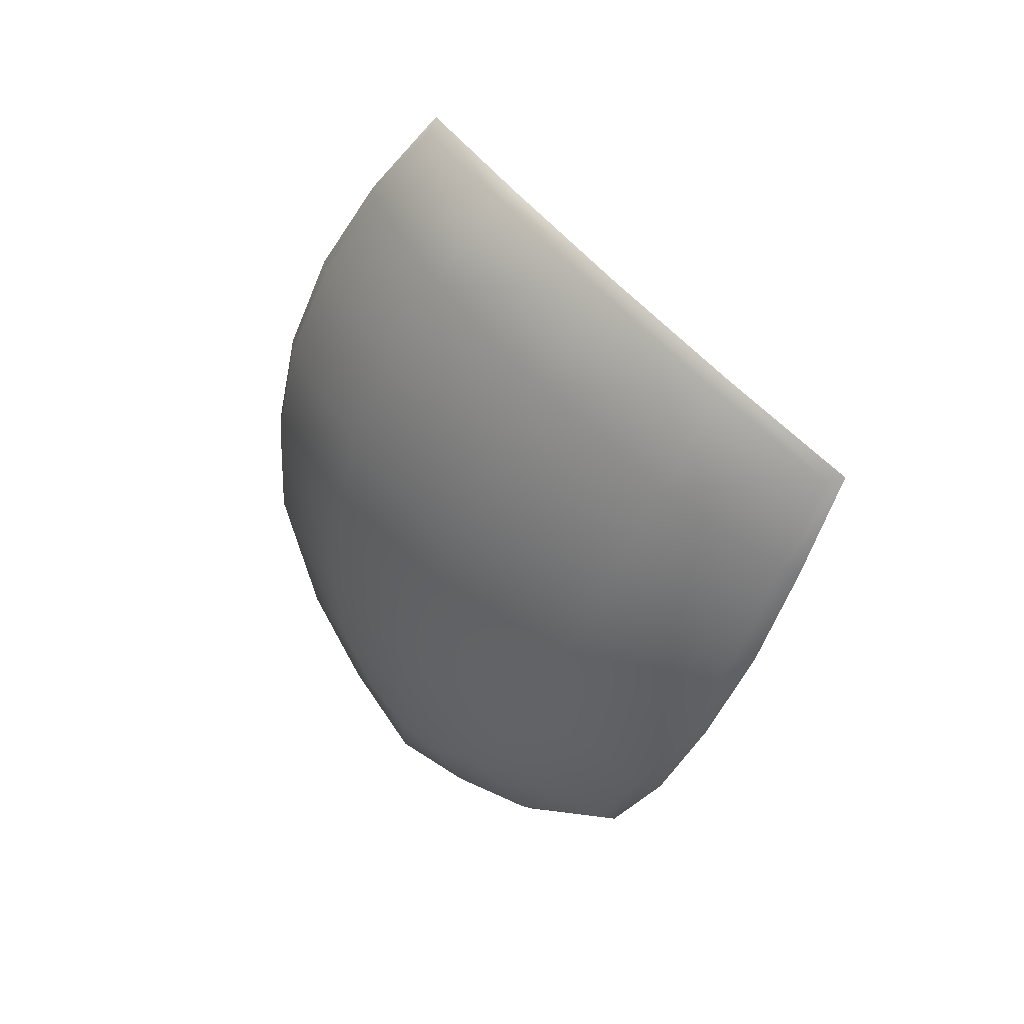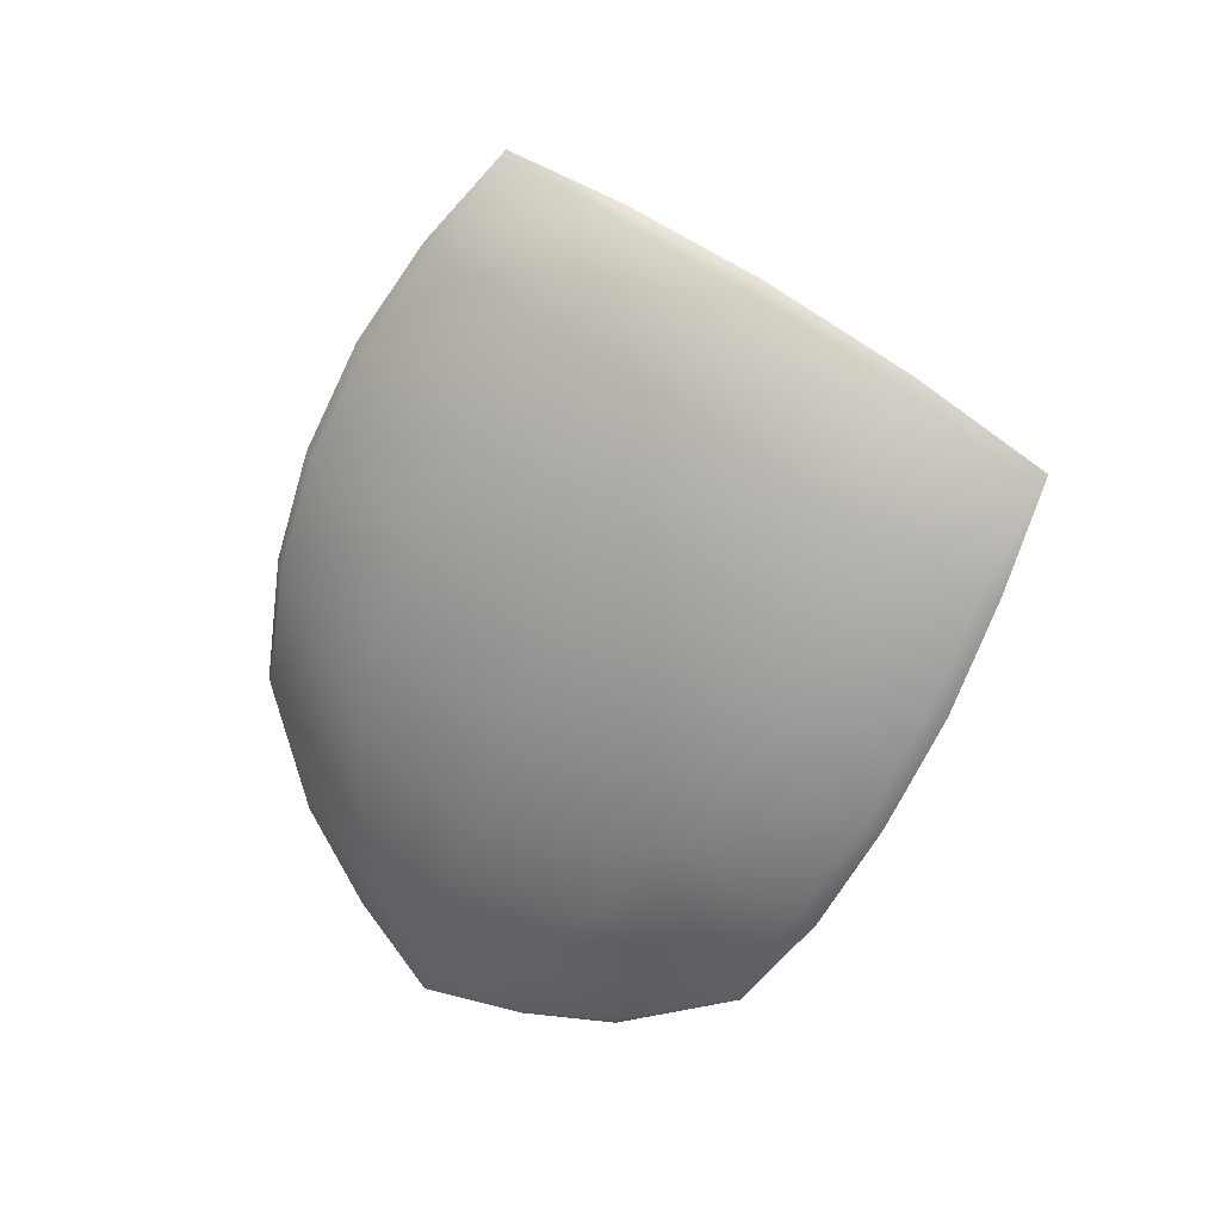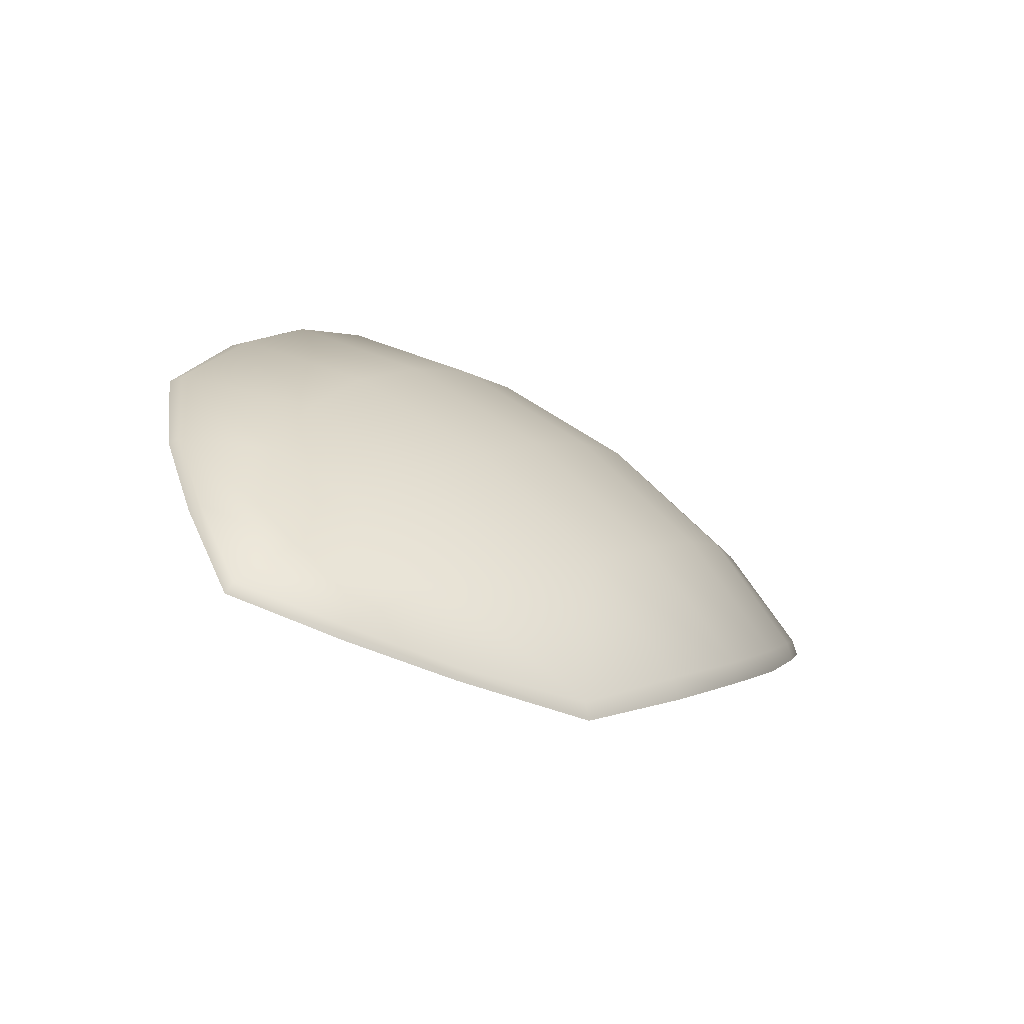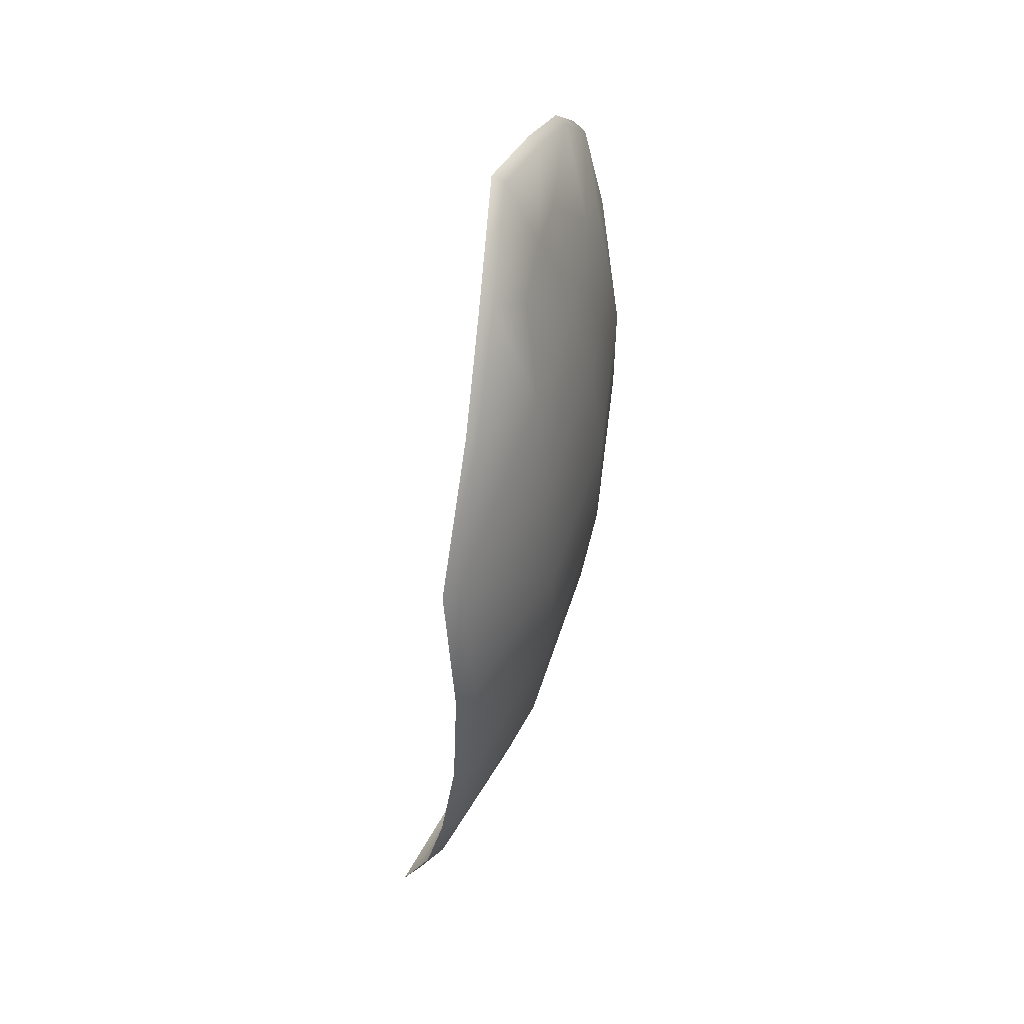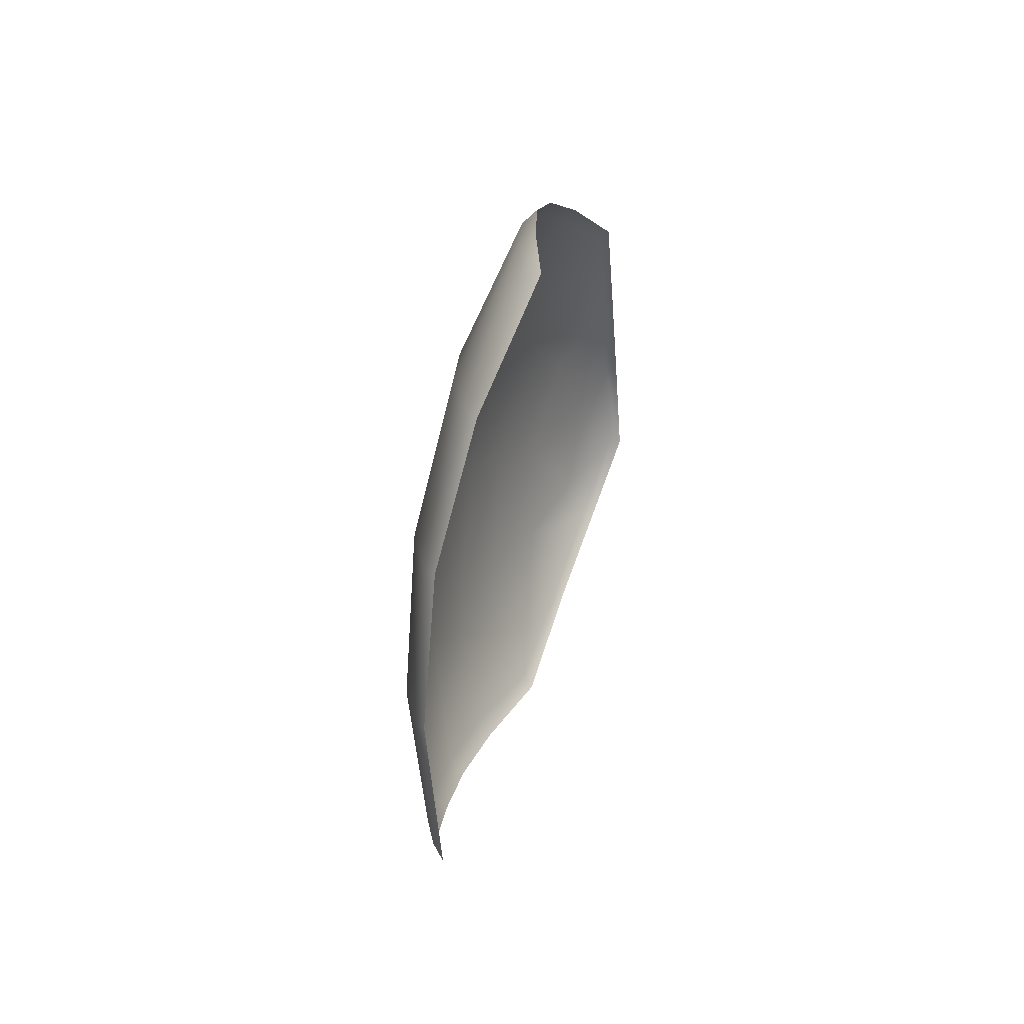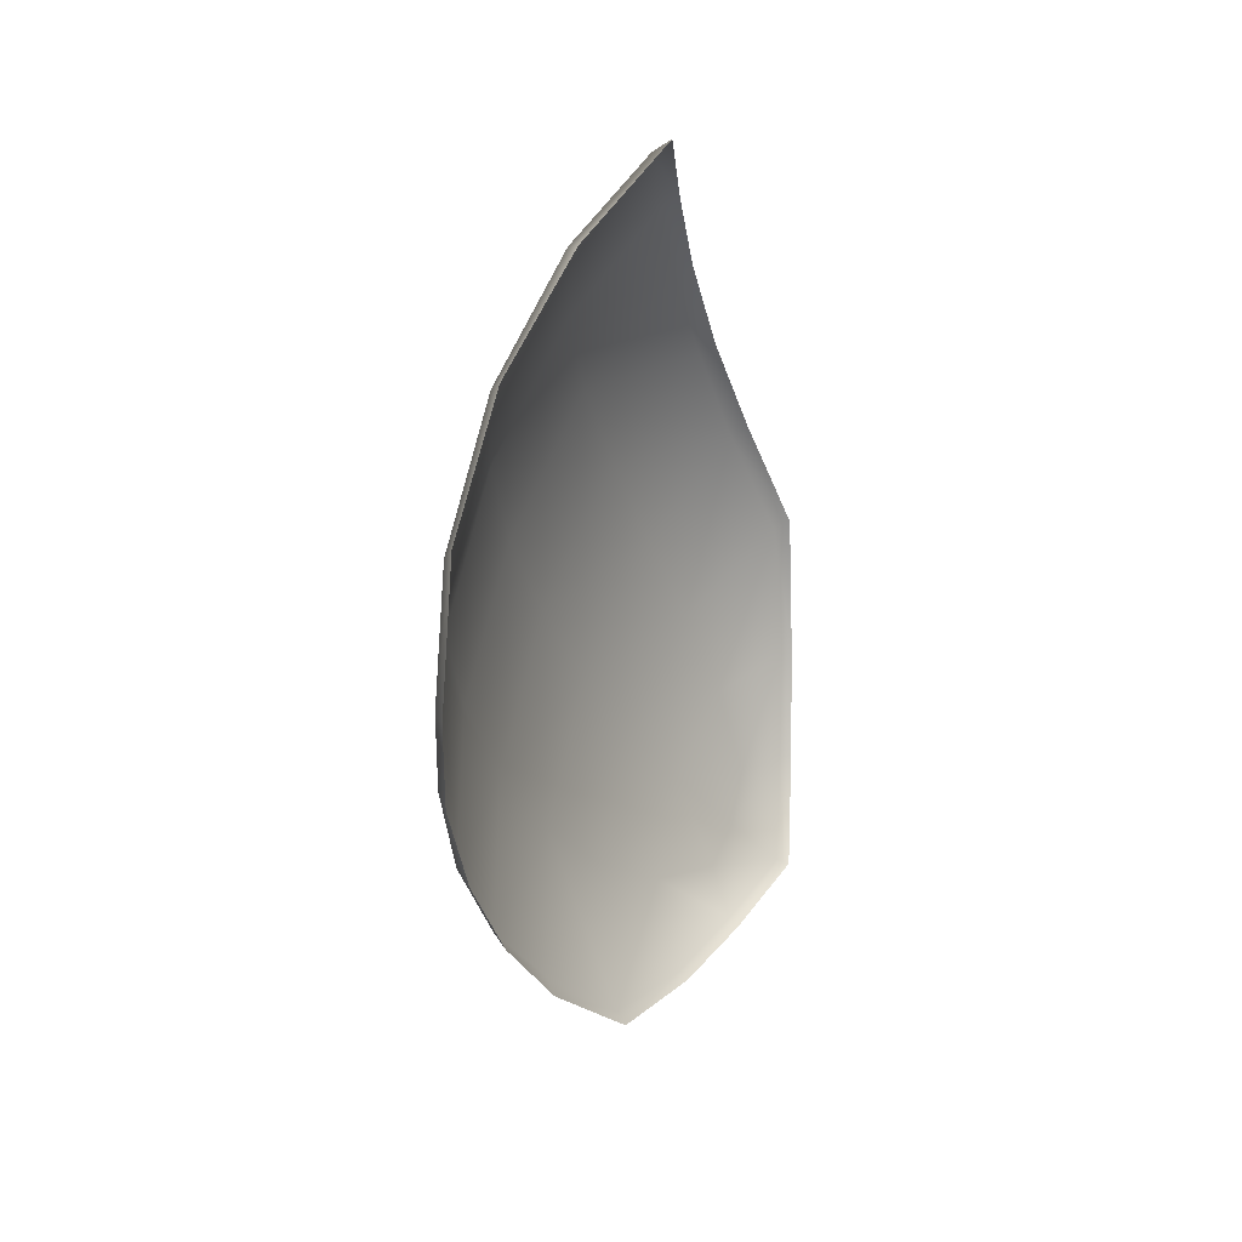
<metadata>
{"format":"obj","ext":"obj","renderer":"f3d","projection":"perspective","resolution":1024,"background":"white","views":[{"elev":22.7,"azim":-37.1,"up":"+Z"},{"elev":7.7,"azim":-52.5,"up":"+Z"},{"elev":-74.2,"azim":-106.5,"up":"+Z"},{"elev":-3.6,"azim":177.7,"up":"+Y"},{"elev":73.6,"azim":25.6,"up":"+Z"},{"elev":30.9,"azim":35.3,"up":"+Z"}]}
</metadata>
<code>
g pm0009_51_RArmClosedSkin
v -0.8513 0.5685 0.6055
v -0.847 0.5989 0.5755
v -0.8521 0.6016 0.5768
v -0.8571 0.5722 0.608
v -0.8512 0.5458 0.6376
v -0.8576 0.5483 0.6397
v -0.8479 0.5269 0.6726
v -0.8567 0.6438 0.563
v -0.8533 0.643 0.5613
v -0.8609 0.6799 0.5603
v -0.8569 0.6789 0.5587
v -0.8815 0.6063 0.6317
v -0.8545 0.5295 0.6748
v -0.8433 0.513 0.7079
v -0.8744 0.6562 0.5851
v -0.8642 0.7152 0.5621
v -0.8604 0.7168 0.5609
v -0.8783 0.63 0.6052
v -0.8709 0.6837 0.5752
v -0.8755 0.7327 0.591
v -0.8724 0.7356 0.5916
v -0.8861 0.6847 0.6042
v -0.8748 0.7015 0.5807
v -0.8852 0.747 0.623
v -0.8822 0.7497 0.6235
v -0.8795 0.7149 0.5934
v -0.894 0.6677 0.6299
v -0.8912 0.7169 0.6204
v -0.8944 0.755 0.666
v -0.8907 0.759 0.6687
v -0.9003 0.7097 0.6515
v -0.9033 0.7396 0.7053
v -0.8999 0.7447 0.7081
v -0.8989 0.6496 0.6587
v -0.9058 0.7233 0.7414
v -0.9028 0.7282 0.7438
v -0.9064 0.6965 0.6841
v -0.882 0.5844 0.6638
v -0.908 0.6789 0.7188
v -0.9001 0.6301 0.6917
v -0.9024 0.7033 0.7759
v -0.8994 0.7089 0.7786
v -0.8789 0.565 0.699
v -0.9049 0.6592 0.7538
v -0.897 0.6108 0.7262
v -0.8942 0.6823 0.8064
v -0.8906 0.6884 0.8091
v -0.8484 0.5163 0.7099
v -0.8351 0.5033 0.743
v -0.8717 0.5493 0.7331
v -0.8404 0.507 0.7419
v -0.8566 0.5355 0.7707
v -0.8598 0.5361 0.7667
v -0.8717 0.5762 0.7973
v -0.889 0.593 0.7607
v -0.8758 0.5774 0.7939
v -0.8786 0.6209 0.8195
v -0.8969 0.6405 0.7861
v -0.8838 0.6231 0.8172
v -0.8784 0.6658 0.8366
v -0.8835 0.663 0.8326
g pm0009_51_RArmClosedSkin_0
f 3 2 1
f 4 3 1
f 4 1 5
f 6 4 5
f 6 5 7
f 3 8 2
f 8 9 2
f 8 10 9
f 10 11 9
f 4 12 3
f 4 6 12
f 13 6 7
f 13 7 14
f 8 3 15
f 10 8 15
f 10 16 11
f 16 17 11
f 12 18 3
f 3 18 15
f 19 10 15
f 16 10 19
f 16 20 17
f 20 21 17
f 15 18 22
f 15 22 19
f 23 16 19
f 20 16 23
f 22 23 19
f 20 24 21
f 24 25 21
f 26 20 23
f 23 22 26
f 24 20 26
f 18 27 22
f 27 18 12
f 22 28 26
f 28 24 26
f 22 27 28
f 24 29 25
f 29 24 28
f 29 30 25
f 27 31 28
f 31 29 28
f 29 32 30
f 32 29 31
f 32 33 30
f 34 27 12
f 31 27 34
f 32 35 33
f 35 36 33
f 37 32 31
f 37 31 34
f 34 12 38
f 6 38 12
f 6 13 38
f 37 39 32
f 39 35 32
f 37 34 40
f 40 34 38
f 39 37 40
f 35 41 36
f 41 42 36
f 13 43 38
f 40 38 43
f 39 44 35
f 44 41 35
f 39 40 45
f 45 40 43
f 44 39 45
f 41 46 42
f 46 47 42
f 13 48 43
f 48 13 14
f 48 14 49
f 45 43 50
f 48 50 43
f 51 48 49
f 48 51 50
f 51 49 52
f 53 51 52
f 51 53 50
f 53 52 54
f 55 45 50
f 55 50 53
f 44 45 55
f 56 53 54
f 56 55 53
f 56 54 57
f 58 44 55
f 58 55 56
f 44 58 41
f 58 46 41
f 59 56 57
f 59 58 56
f 58 59 46
f 59 57 60
f 59 61 46
f 61 59 60
f 46 61 47
f 61 60 47

</code>
